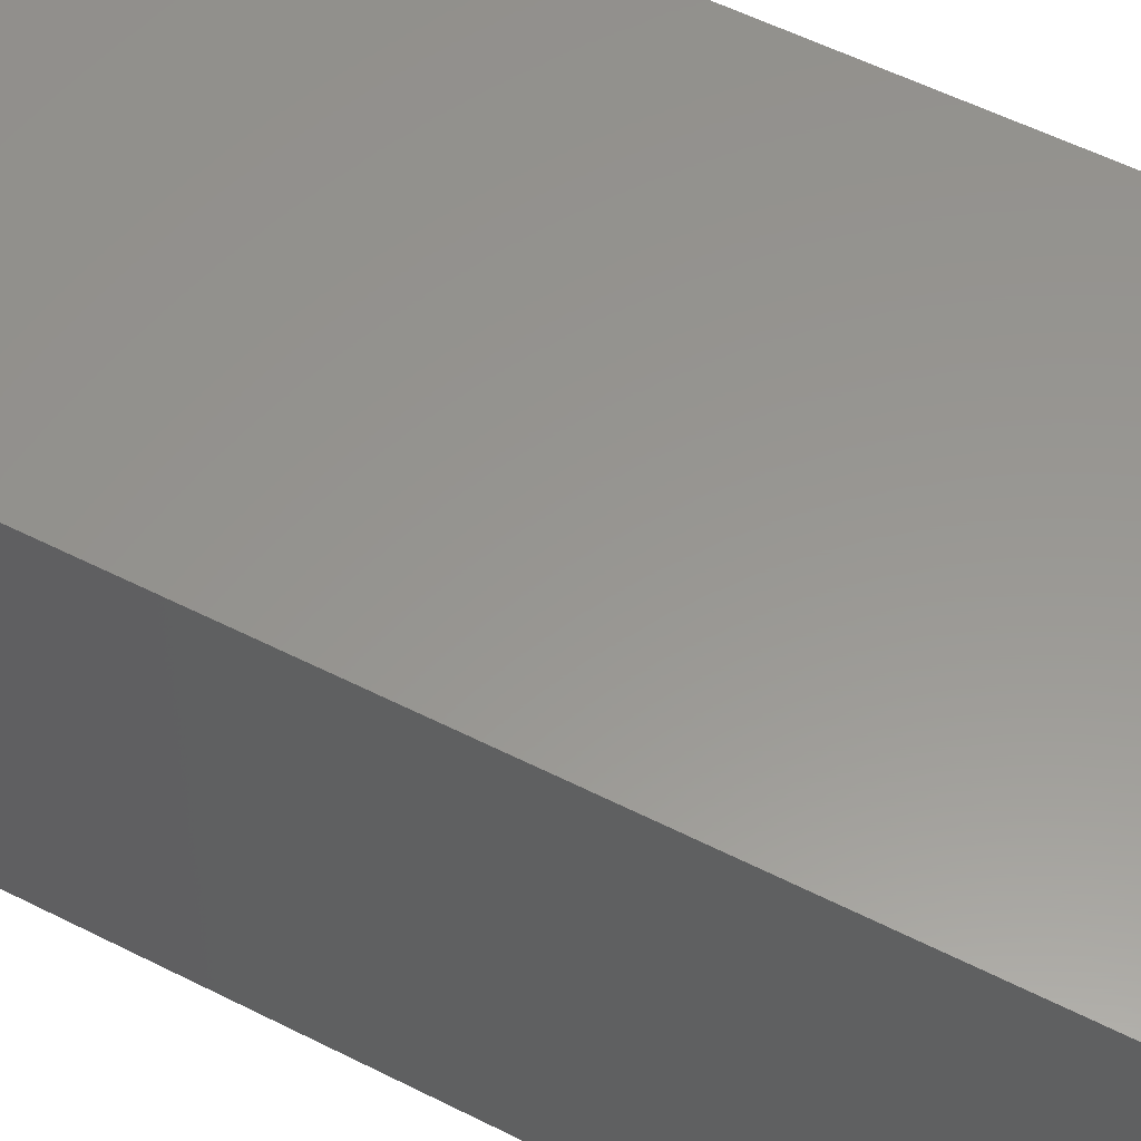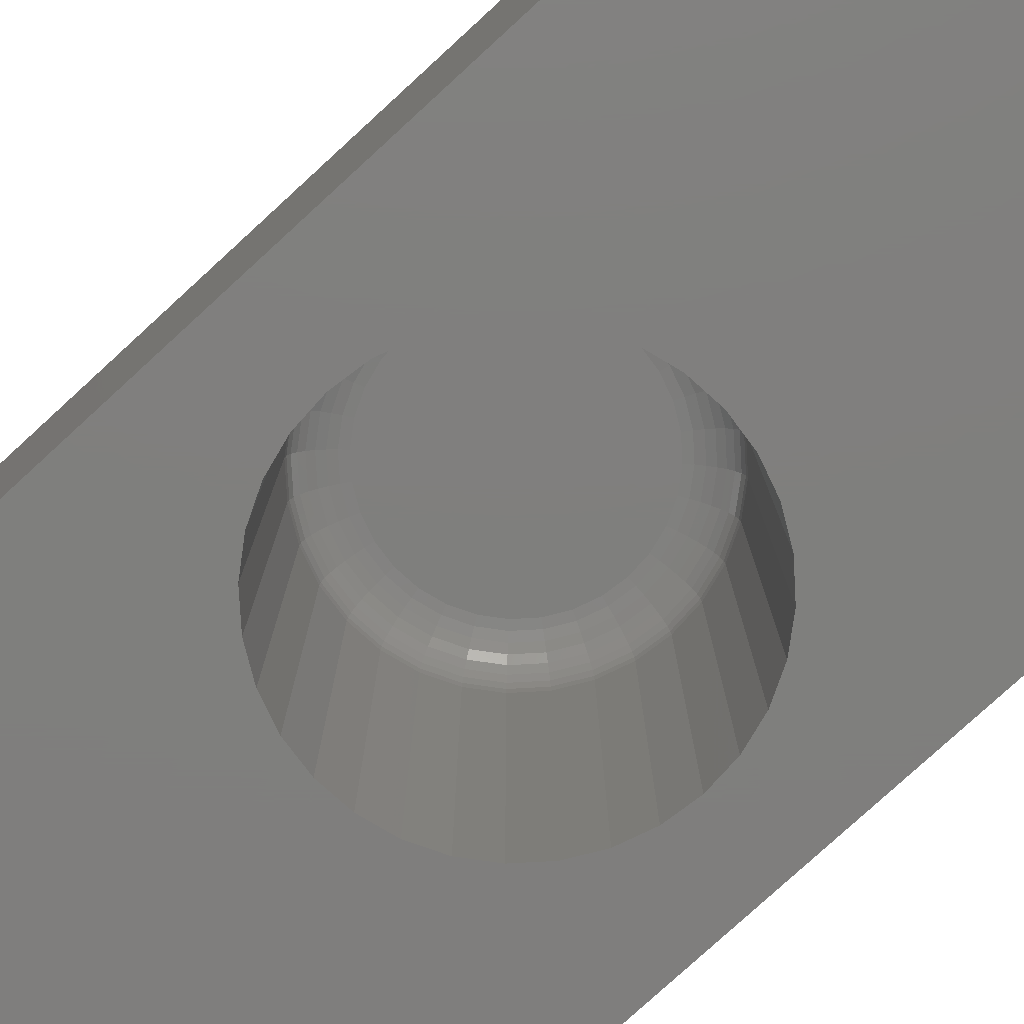
<metadata>
{"format":"stl","ext":"stl","renderer":"f3d","projection":"perspective","resolution":1024,"background":"white","views":[{"elev":58.2,"azim":117.4,"up":"+Y"},{"elev":-79.0,"azim":132.5,"up":"+Y"}]}
</metadata>
<code>
# stl→obj: 328 verts, 652 faces
v -0.02293 -0.01562 0.1244
v 0.02655 -0.01562 0.1244
v 0.001809 -0.01562 0.1268
v -0.04672 -0.01562 0.1172
v 0.05034 -0.01562 0.1172
v -0.06864 -0.01562 0.1054
v 0.07226 -0.01562 0.1054
v 0.07226 -0.01562 -0.1054
v -0.04672 -0.01562 -0.1172
v 0.05034 -0.01562 -0.1172
v -0.02293 -0.01562 -0.1244
v 0.02655 -0.01562 -0.1244
v 0.001809 -0.01562 -0.1268
v 0.09148 -0.01562 0.08967
v -0.08786 -0.01562 0.08967
v 0.1072 -0.01562 0.07045
v -0.1036 -0.01562 0.07045
v 0.119 -0.01562 0.04853
v -0.1153 -0.01562 0.04853
v 0.1262 -0.01562 0.02474
v -0.1226 -0.01562 0.02474
v 0.1286 -0.01562 -4.946e-17
v -0.125 -0.01562 -1.06e-16
v 0.1262 -0.01562 -0.02474
v -0.1226 -0.01562 -0.02474
v 0.119 -0.01562 -0.04853
v -0.1153 -0.01562 -0.04853
v 0.1072 -0.01562 -0.07045
v -0.1036 -0.01562 -0.07045
v 0.09148 -0.01562 -0.08967
v -0.08786 -0.01562 -0.08967
v -0.06864 -0.01562 -0.1054
v 0.001809 -0.0625 -0.1737
v 0.03569 -0.5078 -0.1703
v 0.03569 -0.0625 -0.1703
v 0.06828 -0.5078 -0.1605
v 0.06828 -0.0625 -0.1605
v 0.0983 -0.5078 -0.1444
v 0.0983 -0.0625 -0.1444
v 0.1246 -0.5078 -0.1228
v 0.1246 -0.0625 -0.1228
v 0.1462 -0.5078 -0.09649
v 0.1462 -0.0625 -0.09649
v 0.1623 -0.5078 -0.06647
v 0.1623 -0.0625 -0.06647
v 0.1722 -0.5078 -0.03388
v 0.1722 -0.0625 -0.03388
v 0.1755 -0.5078 -6.381e-17
v 0.1755 -0.0625 -2.181e-16
v 0.001809 -0.5078 -0.1737
v -0.03207 -0.0625 -0.1703
v -0.03207 -0.5078 -0.1703
v -0.06466 -0.0625 -0.1605
v -0.06466 -0.5078 -0.1605
v -0.09468 -0.0625 -0.1444
v -0.09468 -0.5078 -0.1444
v -0.121 -0.0625 -0.1228
v -0.121 -0.5078 -0.1228
v -0.1426 -0.0625 -0.09649
v -0.1426 -0.5078 -0.09649
v -0.1587 -0.0625 -0.06647
v -0.1587 -0.5078 -0.06647
v -0.1685 -0.0625 -0.03388
v -0.1685 -0.5078 -0.03388
v -0.1719 -0.0625 6.381e-17
v -0.1719 -0.5078 6.381e-17
v 0.001809 -0.0625 0.1737
v -0.03207 -0.5078 0.1703
v -0.03207 -0.0625 0.1703
v -0.06466 -0.5078 0.1605
v -0.06466 -0.0625 0.1605
v -0.09468 -0.5078 0.1444
v -0.09468 -0.0625 0.1444
v -0.121 -0.5078 0.1228
v -0.121 -0.0625 0.1228
v -0.1426 -0.5078 0.09649
v -0.1426 -0.0625 0.09649
v -0.1587 -0.5078 0.06647
v -0.1587 -0.0625 0.06647
v -0.1685 -0.5078 0.03388
v -0.1685 -0.0625 0.03388
v 0.001809 -0.5078 0.1737
v 0.03569 -0.0625 0.1703
v 0.03569 -0.5078 0.1703
v 0.06828 -0.0625 0.1605
v 0.06828 -0.5078 0.1605
v 0.0983 -0.0625 0.1444
v 0.0983 -0.5078 0.1444
v 0.1246 -0.0625 0.1228
v 0.1246 -0.5078 0.1228
v 0.1462 -0.0625 0.09649
v 0.1462 -0.5078 0.09649
v 0.1623 -0.0625 0.06647
v 0.1623 -0.5078 0.06647
v 0.1722 -0.0625 0.03388
v 0.1722 -0.5078 0.03388
v -0.1581 -0.02935 4.111e-17
v -0.1608 -0.03646 0.03234
v -0.164 -0.03646 5.51e-17
v -0.165 -0.04456 0.03319
v -0.1683 -0.04456 5.523e-17
v -0.1677 -0.05336 0.03371
v -0.171 -0.05336 6.924e-17
v -0.1551 -0.02935 0.03121
v -0.151 -0.02352 5.49e-17
v -0.1481 -0.02352 0.02982
v -0.1429 -0.01919 4.095e-17
v -0.1402 -0.01919 0.02824
v -0.1341 -0.01653 2.009e-17
v -0.1315 -0.01653 0.02652
v 0.1587 -0.02935 0.03121
v 0.1676 -0.03646 -3.751e-16
v 0.1644 -0.03646 0.03234
v 0.1719 -0.04456 -3.889e-16
v 0.1687 -0.04456 0.03319
v 0.1746 -0.05336 -3.887e-16
v 0.1713 -0.05336 0.03371
v 0.1618 -0.02935 -3.613e-16
v 0.1517 -0.02352 0.02982
v 0.1547 -0.02352 -3.753e-16
v 0.1438 -0.01919 0.02824
v 0.1466 -0.01919 -3.338e-16
v 0.1352 -0.01653 0.02652
v 0.1378 -0.01653 -3.269e-16
v 0.1496 -0.02935 0.06121
v 0.155 -0.03646 0.06344
v 0.159 -0.04456 0.0651
v 0.1614 -0.05336 0.06612
v 0.143 -0.02352 0.05849
v 0.1355 -0.01919 0.05539
v 0.1274 -0.01653 0.05203
v 0.1348 -0.02935 0.08887
v 0.1397 -0.03646 0.0921
v 0.1433 -0.04456 0.09451
v 0.1455 -0.05336 0.09599
v 0.1289 -0.02352 0.08492
v 0.1222 -0.01919 0.08042
v 0.1149 -0.01653 0.07553
v 0.1149 -0.02935 0.1131
v 0.119 -0.03646 0.1172
v 0.1221 -0.04456 0.1203
v 0.124 -0.05336 0.1222
v 0.1099 -0.02352 0.1081
v 0.1042 -0.01919 0.1024
v 0.09794 -0.01653 0.09613
v 0.09068 -0.02935 0.133
v 0.09391 -0.03646 0.1378
v 0.09632 -0.04456 0.1414
v 0.0978 -0.05336 0.1437
v 0.08673 -0.02352 0.1271
v 0.08223 -0.01919 0.1204
v 0.07734 -0.01653 0.113
v 0.06302 -0.02935 0.1478
v 0.06525 -0.03646 0.1532
v 0.06691 -0.04456 0.1572
v 0.06793 -0.05336 0.1596
v 0.0603 -0.02352 0.1412
v 0.0572 -0.01919 0.1337
v 0.05384 -0.01653 0.1256
v 0.03301 -0.02935 0.1569
v 0.03415 -0.03646 0.1626
v 0.035 -0.04456 0.1668
v 0.03552 -0.05336 0.1695
v 0.03163 -0.02352 0.1499
v 0.03005 -0.01919 0.142
v 0.02833 -0.01653 0.1333
v 0.001809 -0.02935 0.16
v 0.001809 -0.03646 0.1658
v 0.001809 -0.04456 0.1701
v 0.001809 -0.05336 0.1728
v 0.001809 -0.02352 0.1529
v 0.001809 -0.01919 0.1447
v 0.001809 -0.01653 0.136
v -0.0294 -0.02935 0.1569
v -0.03053 -0.03646 0.1626
v -0.03138 -0.04456 0.1668
v -0.0319 -0.05336 0.1695
v -0.02801 -0.02352 0.1499
v -0.02643 -0.01919 0.142
v -0.02471 -0.01653 0.1333
v -0.0594 -0.02935 0.1478
v -0.06163 -0.03646 0.1532
v -0.06329 -0.04456 0.1572
v -0.06431 -0.05336 0.1596
v -0.05668 -0.02352 0.1412
v -0.05358 -0.01919 0.1337
v -0.05022 -0.01653 0.1256
v -0.08706 -0.02935 0.133
v -0.0903 -0.03646 0.1378
v -0.0927 -0.04456 0.1414
v -0.09418 -0.05336 0.1437
v -0.08311 -0.02352 0.1271
v -0.07861 -0.01919 0.1204
v -0.07372 -0.01653 0.113
v -0.1113 -0.02935 0.1131
v -0.1154 -0.03646 0.1172
v -0.1185 -0.04456 0.1203
v -0.1204 -0.05336 0.1222
v -0.1063 -0.02352 0.1081
v -0.1005 -0.01919 0.1024
v -0.09432 -0.01653 0.09613
v -0.1312 -0.02935 0.08887
v -0.136 -0.03646 0.0921
v -0.1396 -0.04456 0.09451
v -0.1419 -0.05336 0.09599
v -0.1253 -0.02352 0.08492
v -0.1185 -0.01919 0.08042
v -0.1112 -0.01653 0.07553
v -0.146 -0.02935 0.06121
v -0.1514 -0.03646 0.06344
v -0.1554 -0.04456 0.0651
v -0.1578 -0.05336 0.06612
v -0.1394 -0.02352 0.05849
v -0.1319 -0.01919 0.05539
v -0.1238 -0.01653 0.05203
v 0.1644 -0.03646 -0.03234
v 0.1687 -0.04456 -0.03319
v 0.1713 -0.05336 -0.03371
v 0.1587 -0.02935 -0.03121
v 0.1517 -0.02352 -0.02982
v 0.1438 -0.01919 -0.02824
v 0.1352 -0.01653 -0.02652
v -0.1551 -0.02935 -0.03121
v -0.1608 -0.03646 -0.03234
v -0.165 -0.04456 -0.03319
v -0.1677 -0.05336 -0.03371
v -0.1481 -0.02352 -0.02982
v -0.1402 -0.01919 -0.02824
v -0.1315 -0.01653 -0.02652
v -0.146 -0.02935 -0.06121
v -0.1514 -0.03646 -0.06344
v -0.1554 -0.04456 -0.0651
v -0.1578 -0.05336 -0.06612
v -0.1394 -0.02352 -0.05849
v -0.1319 -0.01919 -0.05539
v -0.1238 -0.01653 -0.05203
v -0.1312 -0.02935 -0.08887
v -0.136 -0.03646 -0.0921
v -0.1396 -0.04456 -0.09451
v -0.1419 -0.05336 -0.09599
v -0.1253 -0.02352 -0.08492
v -0.1185 -0.01919 -0.08042
v -0.1112 -0.01653 -0.07553
v -0.1113 -0.02935 -0.1131
v -0.1154 -0.03646 -0.1172
v -0.1185 -0.04456 -0.1203
v -0.1204 -0.05336 -0.1222
v -0.1063 -0.02352 -0.1081
v -0.1005 -0.01919 -0.1024
v -0.09432 -0.01653 -0.09613
v -0.08706 -0.02935 -0.133
v -0.0903 -0.03646 -0.1378
v -0.0927 -0.04456 -0.1414
v -0.09418 -0.05336 -0.1437
v -0.08311 -0.02352 -0.1271
v -0.07861 -0.01919 -0.1204
v -0.07372 -0.01653 -0.113
v -0.0594 -0.02935 -0.1478
v -0.06163 -0.03646 -0.1532
v -0.06329 -0.04456 -0.1572
v -0.06431 -0.05336 -0.1596
v -0.05668 -0.02352 -0.1412
v -0.05358 -0.01919 -0.1337
v -0.05022 -0.01653 -0.1256
v -0.0294 -0.02935 -0.1569
v -0.03053 -0.03646 -0.1626
v -0.03138 -0.04456 -0.1668
v -0.0319 -0.05336 -0.1695
v -0.02801 -0.02352 -0.1499
v -0.02643 -0.01919 -0.142
v -0.02471 -0.01653 -0.1333
v 0.001809 -0.02935 -0.16
v 0.001809 -0.03646 -0.1658
v 0.001809 -0.04456 -0.1701
v 0.001809 -0.05336 -0.1728
v 0.001809 -0.02352 -0.1529
v 0.001809 -0.01919 -0.1447
v 0.001809 -0.01653 -0.136
v 0.03301 -0.02935 -0.1569
v 0.03415 -0.03646 -0.1626
v 0.035 -0.04456 -0.1668
v 0.03552 -0.05336 -0.1695
v 0.03163 -0.02352 -0.1499
v 0.03005 -0.01919 -0.142
v 0.02833 -0.01653 -0.1333
v 0.06302 -0.02935 -0.1478
v 0.06525 -0.03646 -0.1532
v 0.06691 -0.04456 -0.1572
v 0.06793 -0.05336 -0.1596
v 0.0603 -0.02352 -0.1412
v 0.0572 -0.01919 -0.1337
v 0.05384 -0.01653 -0.1256
v 0.09068 -0.02935 -0.133
v 0.09391 -0.03646 -0.1378
v 0.09632 -0.04456 -0.1414
v 0.0978 -0.05336 -0.1437
v 0.08673 -0.02352 -0.1271
v 0.08223 -0.01919 -0.1204
v 0.07734 -0.01653 -0.113
v 0.1149 -0.02935 -0.1131
v 0.119 -0.03646 -0.1172
v 0.1221 -0.04456 -0.1203
v 0.124 -0.05336 -0.1222
v 0.1099 -0.02352 -0.1081
v 0.1042 -0.01919 -0.1024
v 0.09794 -0.01653 -0.09613
v 0.1348 -0.02935 -0.08887
v 0.1397 -0.03646 -0.0921
v 0.1433 -0.04456 -0.09451
v 0.1455 -0.05336 -0.09599
v 0.1289 -0.02352 -0.08492
v 0.1222 -0.01919 -0.08042
v 0.1149 -0.01653 -0.07553
v 0.1496 -0.02935 -0.06121
v 0.155 -0.03646 -0.06344
v 0.159 -0.04456 -0.0651
v 0.1614 -0.05336 -0.06612
v 0.143 -0.02352 -0.05849
v 0.1355 -0.01919 -0.05539
v 0.1274 -0.01653 -0.05203
v -0.25 -0.5078 0.5078
v -0.25 -0.5078 -0.5078
v 0.2632 -0.5078 0.5078
v 0.2632 -0.5078 -0.5078
v -0.25 0 -0.5078
v -0.25 1.128e-16 0.5078
v 0.2632 2.849e-17 -0.5078
v 0.2632 1.412e-16 0.5078
f 1 2 3
f 2 1 4
f 2 4 5
f 5 4 6
f 5 6 7
f 8 9 10
f 10 9 11
f 10 11 12
f 12 11 13
f 7 6 14
f 14 6 15
f 14 15 16
f 16 15 17
f 16 17 18
f 18 17 19
f 18 19 20
f 20 19 21
f 20 21 22
f 22 21 23
f 22 23 24
f 24 23 25
f 24 25 26
f 26 25 27
f 26 27 28
f 28 27 29
f 28 29 30
f 30 29 31
f 30 31 8
f 8 31 32
f 8 32 9
f 33 34 35
f 35 34 36
f 35 36 37
f 37 36 38
f 37 38 39
f 39 38 40
f 39 40 41
f 41 40 42
f 41 42 43
f 43 42 44
f 43 44 45
f 45 44 46
f 45 46 47
f 47 46 48
f 47 48 49
f 34 33 50
f 50 33 51
f 50 51 52
f 52 51 53
f 52 53 54
f 54 53 55
f 54 55 56
f 56 55 57
f 56 57 58
f 58 57 59
f 58 59 60
f 60 59 61
f 60 61 62
f 62 61 63
f 62 63 64
f 64 63 65
f 64 65 66
f 67 68 69
f 69 68 70
f 69 70 71
f 71 70 72
f 71 72 73
f 73 72 74
f 73 74 75
f 75 74 76
f 75 76 77
f 77 76 78
f 77 78 79
f 79 78 80
f 79 80 81
f 81 80 66
f 81 66 65
f 68 67 82
f 82 67 83
f 82 83 84
f 84 83 85
f 84 85 86
f 86 85 87
f 86 87 88
f 88 87 89
f 88 89 90
f 90 89 91
f 90 91 92
f 92 91 93
f 92 93 94
f 94 93 95
f 94 95 96
f 96 95 49
f 96 49 48
f 97 98 99
f 99 98 100
f 99 100 101
f 101 100 102
f 101 102 103
f 103 102 81
f 103 81 65
f 98 97 104
f 104 97 105
f 104 105 106
f 106 105 107
f 106 107 108
f 108 107 109
f 108 109 110
f 110 109 23
f 110 23 21
f 111 112 113
f 113 112 114
f 113 114 115
f 115 114 116
f 115 116 117
f 117 116 49
f 117 49 95
f 112 111 118
f 118 111 119
f 118 119 120
f 120 119 121
f 120 121 122
f 122 121 123
f 122 123 124
f 124 123 20
f 124 20 22
f 125 113 126
f 126 113 115
f 126 115 127
f 127 115 117
f 127 117 128
f 128 117 95
f 128 95 93
f 113 125 111
f 111 125 129
f 111 129 119
f 119 129 130
f 119 130 121
f 121 130 131
f 121 131 123
f 123 131 18
f 123 18 20
f 132 126 133
f 133 126 127
f 133 127 134
f 134 127 128
f 134 128 135
f 135 128 93
f 135 93 91
f 126 132 125
f 125 132 136
f 125 136 129
f 129 136 137
f 129 137 130
f 130 137 138
f 130 138 131
f 131 138 16
f 131 16 18
f 139 133 140
f 140 133 134
f 140 134 141
f 141 134 135
f 141 135 142
f 142 135 91
f 142 91 89
f 133 139 132
f 132 139 143
f 132 143 136
f 136 143 144
f 136 144 137
f 137 144 145
f 137 145 138
f 138 145 14
f 138 14 16
f 146 140 147
f 147 140 141
f 147 141 148
f 148 141 142
f 148 142 149
f 149 142 89
f 149 89 87
f 140 146 139
f 139 146 150
f 139 150 143
f 143 150 151
f 143 151 144
f 144 151 152
f 144 152 145
f 145 152 7
f 145 7 14
f 153 147 154
f 154 147 148
f 154 148 155
f 155 148 149
f 155 149 156
f 156 149 87
f 156 87 85
f 147 153 146
f 146 153 157
f 146 157 150
f 150 157 158
f 150 158 151
f 151 158 159
f 151 159 152
f 152 159 5
f 152 5 7
f 160 154 161
f 161 154 155
f 161 155 162
f 162 155 156
f 162 156 163
f 163 156 85
f 163 85 83
f 154 160 153
f 153 160 164
f 153 164 157
f 157 164 165
f 157 165 158
f 158 165 166
f 158 166 159
f 159 166 2
f 159 2 5
f 167 161 168
f 168 161 162
f 168 162 169
f 169 162 163
f 169 163 170
f 170 163 83
f 170 83 67
f 161 167 160
f 160 167 171
f 160 171 164
f 164 171 172
f 164 172 165
f 165 172 173
f 165 173 166
f 166 173 3
f 166 3 2
f 174 168 175
f 175 168 169
f 175 169 176
f 176 169 170
f 176 170 177
f 177 170 67
f 177 67 69
f 168 174 167
f 167 174 178
f 167 178 171
f 171 178 179
f 171 179 172
f 172 179 180
f 172 180 173
f 173 180 1
f 173 1 3
f 181 175 182
f 182 175 176
f 182 176 183
f 183 176 177
f 183 177 184
f 184 177 69
f 184 69 71
f 175 181 174
f 174 181 185
f 174 185 178
f 178 185 186
f 178 186 179
f 179 186 187
f 179 187 180
f 180 187 4
f 180 4 1
f 188 182 189
f 189 182 183
f 189 183 190
f 190 183 184
f 190 184 191
f 191 184 71
f 191 71 73
f 182 188 181
f 181 188 192
f 181 192 185
f 185 192 193
f 185 193 186
f 186 193 194
f 186 194 187
f 187 194 6
f 187 6 4
f 195 189 196
f 196 189 190
f 196 190 197
f 197 190 191
f 197 191 198
f 198 191 73
f 198 73 75
f 189 195 188
f 188 195 199
f 188 199 192
f 192 199 200
f 192 200 193
f 193 200 201
f 193 201 194
f 194 201 15
f 194 15 6
f 202 196 203
f 203 196 197
f 203 197 204
f 204 197 198
f 204 198 205
f 205 198 75
f 205 75 77
f 196 202 195
f 195 202 206
f 195 206 199
f 199 206 207
f 199 207 200
f 200 207 208
f 200 208 201
f 201 208 17
f 201 17 15
f 209 203 210
f 210 203 204
f 210 204 211
f 211 204 205
f 211 205 212
f 212 205 77
f 212 77 79
f 203 209 202
f 202 209 213
f 202 213 206
f 206 213 214
f 206 214 207
f 207 214 215
f 207 215 208
f 208 215 19
f 208 19 17
f 104 210 98
f 98 210 211
f 98 211 100
f 100 211 212
f 100 212 102
f 102 212 79
f 102 79 81
f 210 104 209
f 209 104 106
f 209 106 213
f 213 106 108
f 213 108 214
f 214 108 110
f 214 110 215
f 215 110 21
f 215 21 19
f 118 216 112
f 112 216 217
f 112 217 114
f 114 217 218
f 114 218 116
f 116 218 47
f 116 47 49
f 216 118 219
f 219 118 120
f 219 120 220
f 220 120 122
f 220 122 221
f 221 122 124
f 221 124 222
f 222 124 22
f 222 22 24
f 223 99 224
f 224 99 101
f 224 101 225
f 225 101 103
f 225 103 226
f 226 103 65
f 226 65 63
f 99 223 97
f 97 223 227
f 97 227 105
f 105 227 228
f 105 228 107
f 107 228 229
f 107 229 109
f 109 229 25
f 109 25 23
f 230 224 231
f 231 224 225
f 231 225 232
f 232 225 226
f 232 226 233
f 233 226 63
f 233 63 61
f 224 230 223
f 223 230 234
f 223 234 227
f 227 234 235
f 227 235 228
f 228 235 236
f 228 236 229
f 229 236 27
f 229 27 25
f 237 231 238
f 238 231 232
f 238 232 239
f 239 232 233
f 239 233 240
f 240 233 61
f 240 61 59
f 231 237 230
f 230 237 241
f 230 241 234
f 234 241 242
f 234 242 235
f 235 242 243
f 235 243 236
f 236 243 29
f 236 29 27
f 244 238 245
f 245 238 239
f 245 239 246
f 246 239 240
f 246 240 247
f 247 240 59
f 247 59 57
f 238 244 237
f 237 244 248
f 237 248 241
f 241 248 249
f 241 249 242
f 242 249 250
f 242 250 243
f 243 250 31
f 243 31 29
f 251 245 252
f 252 245 246
f 252 246 253
f 253 246 247
f 253 247 254
f 254 247 57
f 254 57 55
f 245 251 244
f 244 251 255
f 244 255 248
f 248 255 256
f 248 256 249
f 249 256 257
f 249 257 250
f 250 257 32
f 250 32 31
f 258 252 259
f 259 252 253
f 259 253 260
f 260 253 254
f 260 254 261
f 261 254 55
f 261 55 53
f 252 258 251
f 251 258 262
f 251 262 255
f 255 262 263
f 255 263 256
f 256 263 264
f 256 264 257
f 257 264 9
f 257 9 32
f 265 259 266
f 266 259 260
f 266 260 267
f 267 260 261
f 267 261 268
f 268 261 53
f 268 53 51
f 259 265 258
f 258 265 269
f 258 269 262
f 262 269 270
f 262 270 263
f 263 270 271
f 263 271 264
f 264 271 11
f 264 11 9
f 272 266 273
f 273 266 267
f 273 267 274
f 274 267 268
f 274 268 275
f 275 268 51
f 275 51 33
f 266 272 265
f 265 272 276
f 265 276 269
f 269 276 277
f 269 277 270
f 270 277 278
f 270 278 271
f 271 278 13
f 271 13 11
f 279 273 280
f 280 273 274
f 280 274 281
f 281 274 275
f 281 275 282
f 282 275 33
f 282 33 35
f 273 279 272
f 272 279 283
f 272 283 276
f 276 283 284
f 276 284 277
f 277 284 285
f 277 285 278
f 278 285 12
f 278 12 13
f 286 280 287
f 287 280 281
f 287 281 288
f 288 281 282
f 288 282 289
f 289 282 35
f 289 35 37
f 280 286 279
f 279 286 290
f 279 290 283
f 283 290 291
f 283 291 284
f 284 291 292
f 284 292 285
f 285 292 10
f 285 10 12
f 293 287 294
f 294 287 288
f 294 288 295
f 295 288 289
f 295 289 296
f 296 289 37
f 296 37 39
f 287 293 286
f 286 293 297
f 286 297 290
f 290 297 298
f 290 298 291
f 291 298 299
f 291 299 292
f 292 299 8
f 292 8 10
f 300 294 301
f 301 294 295
f 301 295 302
f 302 295 296
f 302 296 303
f 303 296 39
f 303 39 41
f 294 300 293
f 293 300 304
f 293 304 297
f 297 304 305
f 297 305 298
f 298 305 306
f 298 306 299
f 299 306 30
f 299 30 8
f 307 301 308
f 308 301 302
f 308 302 309
f 309 302 303
f 309 303 310
f 310 303 41
f 310 41 43
f 301 307 300
f 300 307 311
f 300 311 304
f 304 311 312
f 304 312 305
f 305 312 313
f 305 313 306
f 306 313 28
f 306 28 30
f 314 308 315
f 315 308 309
f 315 309 316
f 316 309 310
f 316 310 317
f 317 310 43
f 317 43 45
f 308 314 307
f 307 314 318
f 307 318 311
f 311 318 319
f 311 319 312
f 312 319 320
f 312 320 313
f 313 320 26
f 313 26 28
f 219 315 216
f 216 315 316
f 216 316 217
f 217 316 317
f 217 317 218
f 218 317 45
f 218 45 47
f 315 219 314
f 314 219 220
f 314 220 318
f 318 220 221
f 318 221 319
f 319 221 222
f 319 222 320
f 320 222 24
f 320 24 26
f 321 322 64
f 321 64 66
f 321 66 80
f 321 80 78
f 321 78 76
f 321 76 74
f 321 74 72
f 321 72 70
f 321 70 68
f 321 68 82
f 321 82 323
f 322 324 50
f 322 50 52
f 322 52 54
f 322 54 56
f 322 56 58
f 322 58 60
f 322 60 62
f 322 62 64
f 324 46 44
f 324 44 42
f 324 42 40
f 324 40 38
f 324 38 36
f 324 36 34
f 324 34 50
f 323 82 84
f 323 84 86
f 323 86 88
f 323 88 90
f 323 90 92
f 323 92 94
f 323 94 96
f 323 96 48
f 323 48 46
f 323 46 324
f 325 326 327
f 327 326 328
f 321 326 322
f 322 326 325
f 323 328 321
f 321 328 326
f 324 327 323
f 323 327 328
f 322 325 324
f 324 325 327

</code>
